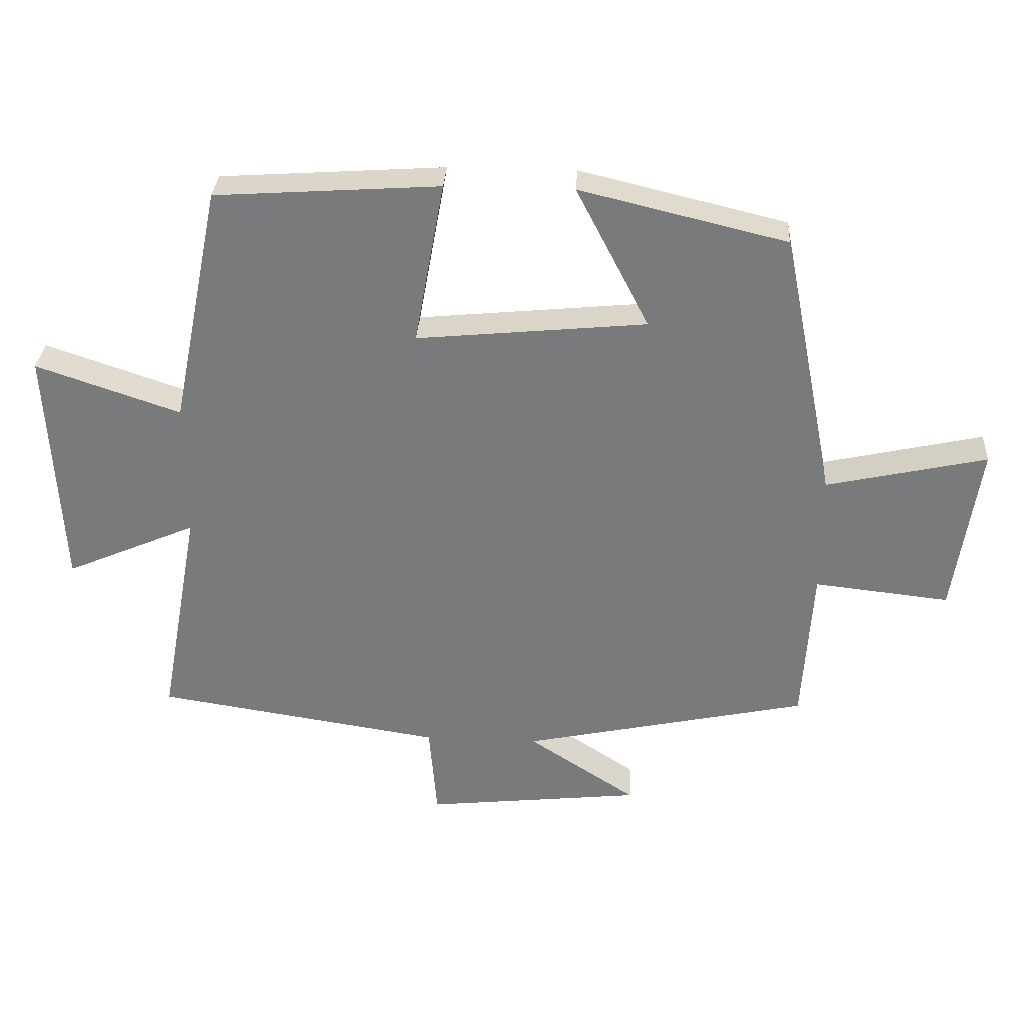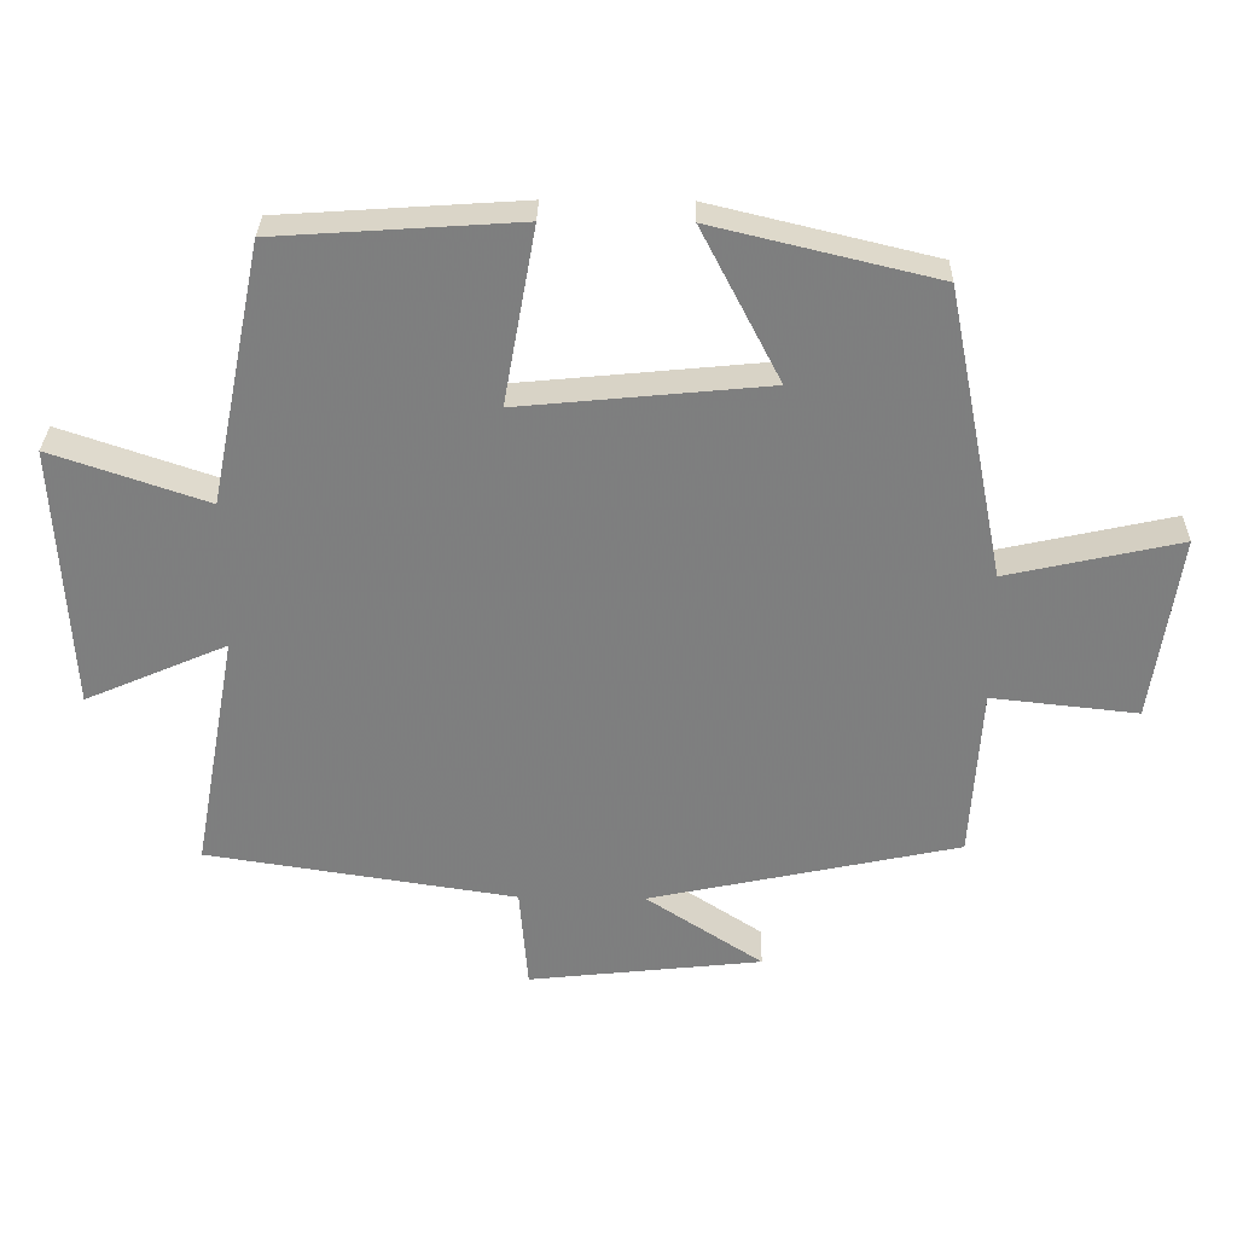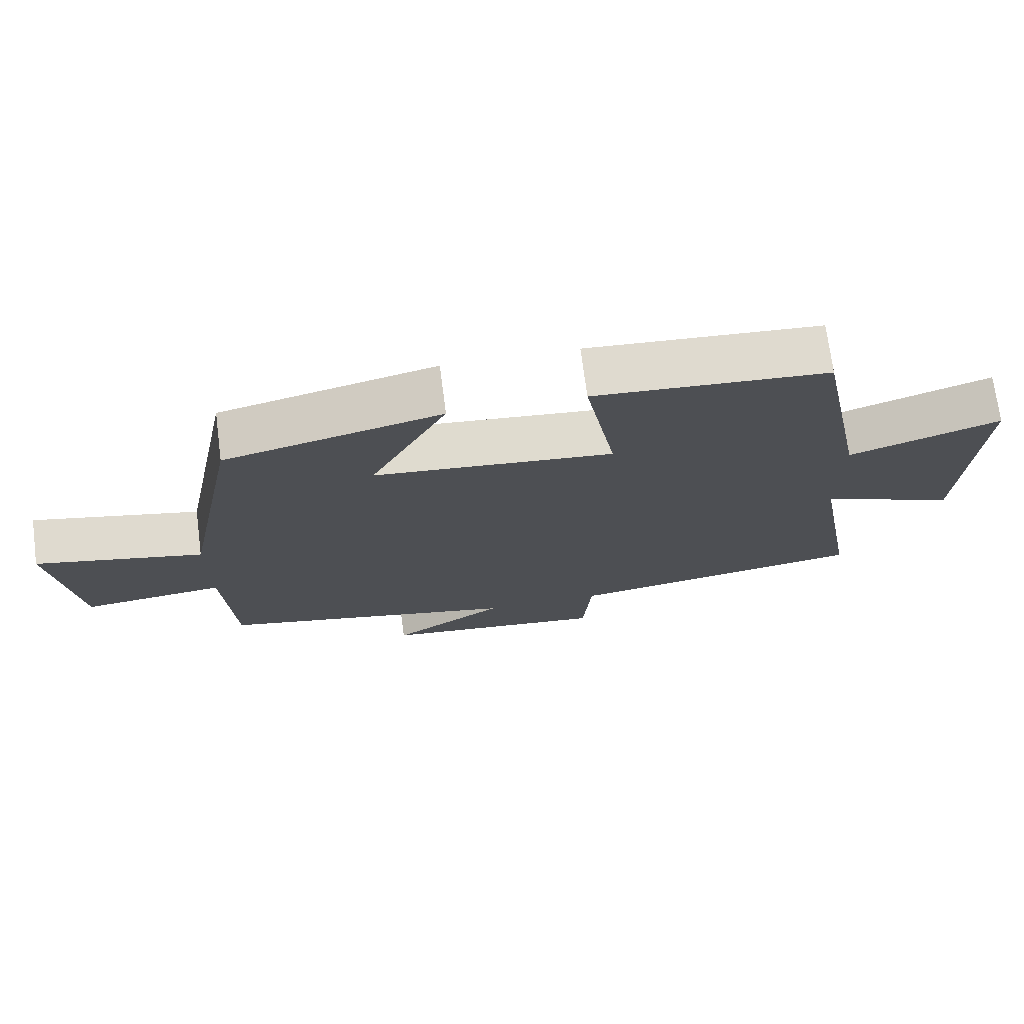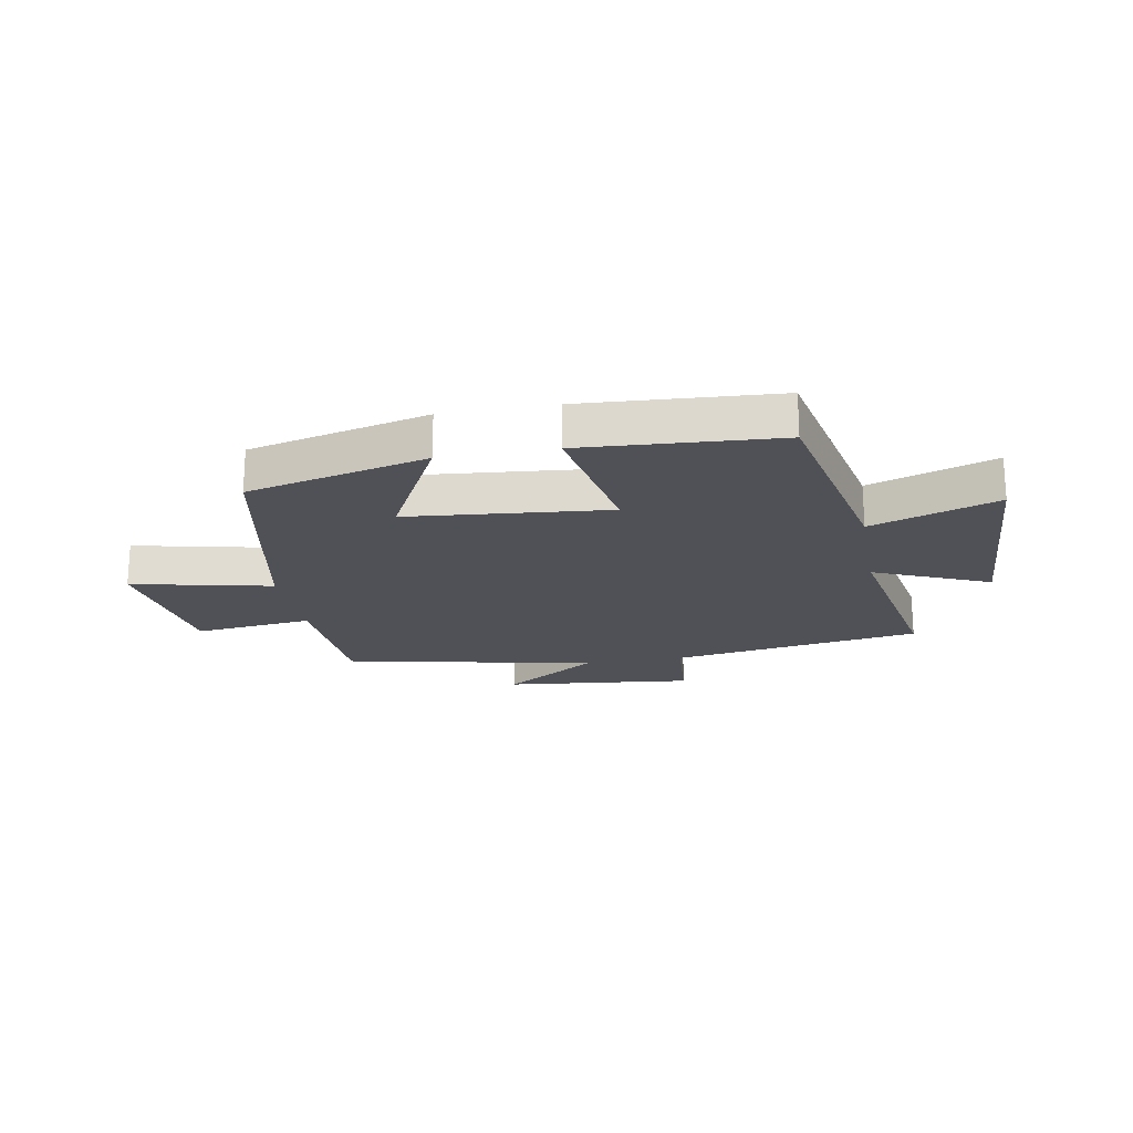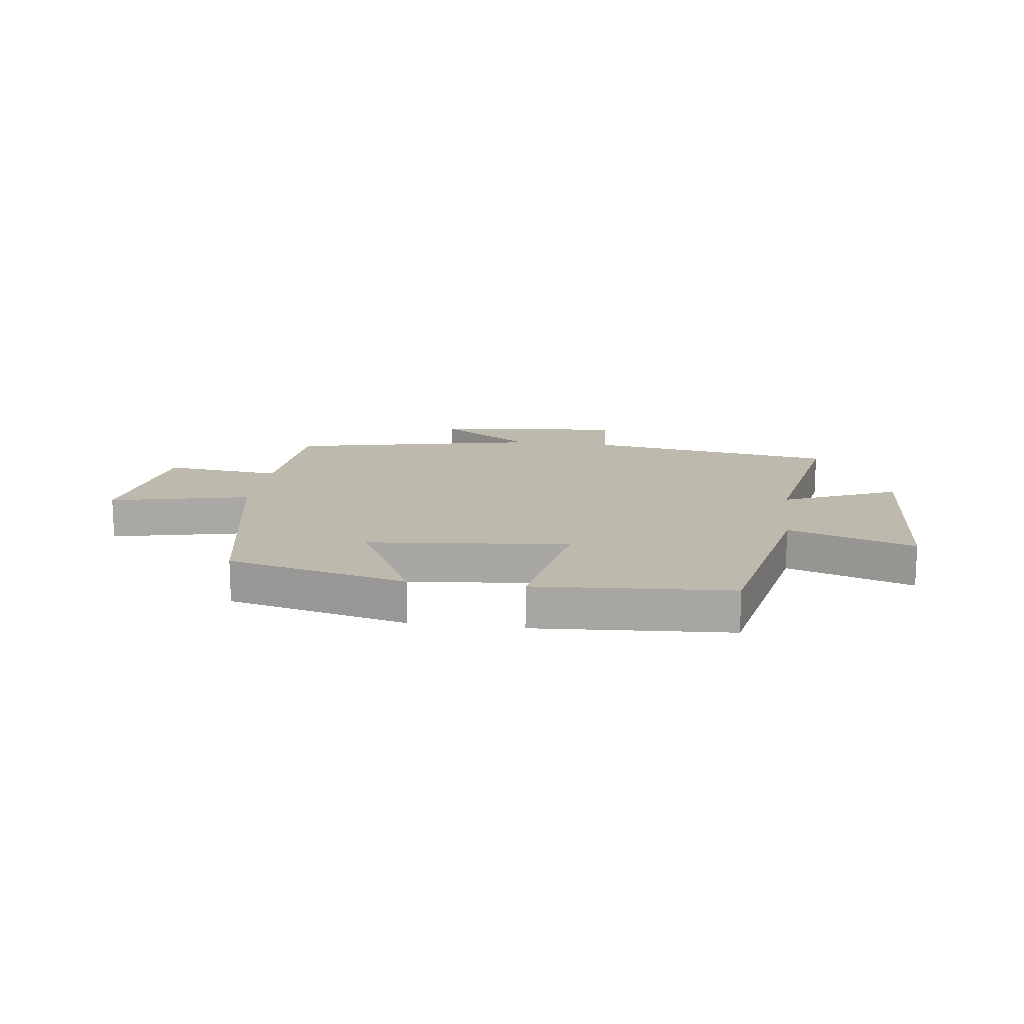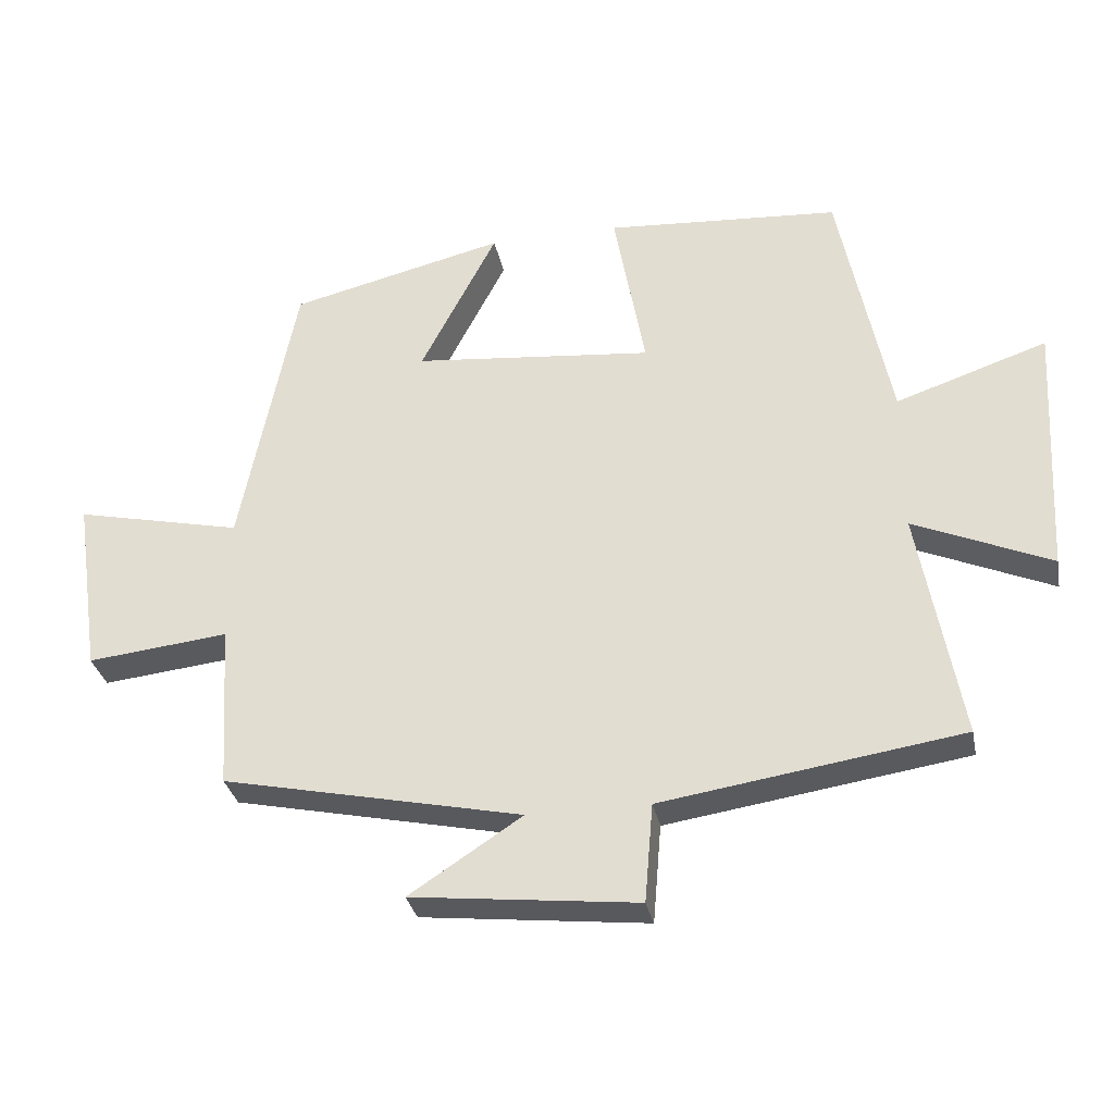
<metadata>
{"format":"obj","ext":"obj","renderer":"f3d","projection":"perspective","resolution":1024,"background":"white","views":[{"elev":31.6,"azim":-176.6,"up":"+Z"},{"elev":30.3,"azim":-178.9,"up":"+Z"},{"elev":72.0,"azim":-7.4,"up":"+Z"},{"elev":-20.5,"azim":10.4,"up":"+Y"},{"elev":15.2,"azim":7.6,"up":"+Y"},{"elev":-31.5,"azim":11.2,"up":"+Z"}]}
</metadata>
<code>
v 0.426 0.07 0.477
v 0.5 0.07 0.112
v 0.719 0.07 0.186
v 0.699 0.07 -0.184
v 0.5 0.07 -0.098
v 0.561 0.07 -0.434
v 0.126 0.07 -0.5
v 0.114 0.07 -0.643
v -0.214 0.07 -0.607
v -0.05 0.07 -0.5
v -0.485 0.07 -0.407
v -0.5 0.07 -0.167
v -0.705 0.07 -0.189
v -0.743 0.07 0.071
v -0.5 0.07 0.017
v -0.419 0.07 0.425
v -0.106 0.07 0.5
v -0.217 0.07 0.286
v 0.131 0.07 0.252
v 0.086 0.07 0.5
v 0.426 0 0.477
v 0.5 0 0.112
v 0.719 0 0.186
v 0.699 0 -0.184
v 0.5 0 -0.098
v 0.561 0 -0.434
v 0.126 0 -0.5
v 0.114 0 -0.643
v -0.214 0 -0.607
v -0.05 0 -0.5
v -0.485 0 -0.407
v -0.5 0 -0.167
v -0.705 0 -0.189
v -0.743 0 0.071
v -0.5 0 0.017
v -0.419 0 0.425
v -0.106 0 0.5
v -0.217 0 0.286
v 0.131 0 0.252
v 0.086 0 0.5
f 19 20 1 2
f 18 19 2
f 15 16 17 18
f 15 18 2
f 12 13 14 15
f 10 11 12 15
f 10 15 2
f 7 8 9 10
f 5 6 7 10
f 5 10 2 3
f 3 4 5
f 22 21 40 39
f 22 39 38
f 38 37 36 35
f 22 38 35
f 35 34 33 32
f 35 32 31 30
f 22 35 30
f 30 29 28 27
f 30 27 26 25
f 23 22 30 25
f 25 24 23
f 1 21 22 2
f 2 22 23 3
f 3 23 24 4
f 4 24 25 5
f 5 25 26 6
f 6 26 27 7
f 7 27 28 8
f 8 28 29 9
f 9 29 30 10
f 10 30 31 11
f 11 31 32 12
f 12 32 33 13
f 13 33 34 14
f 14 34 35 15
f 15 35 36 16
f 16 36 37 17
f 17 37 38 18
f 18 38 39 19
f 19 39 40 20
f 20 40 21 1

</code>
